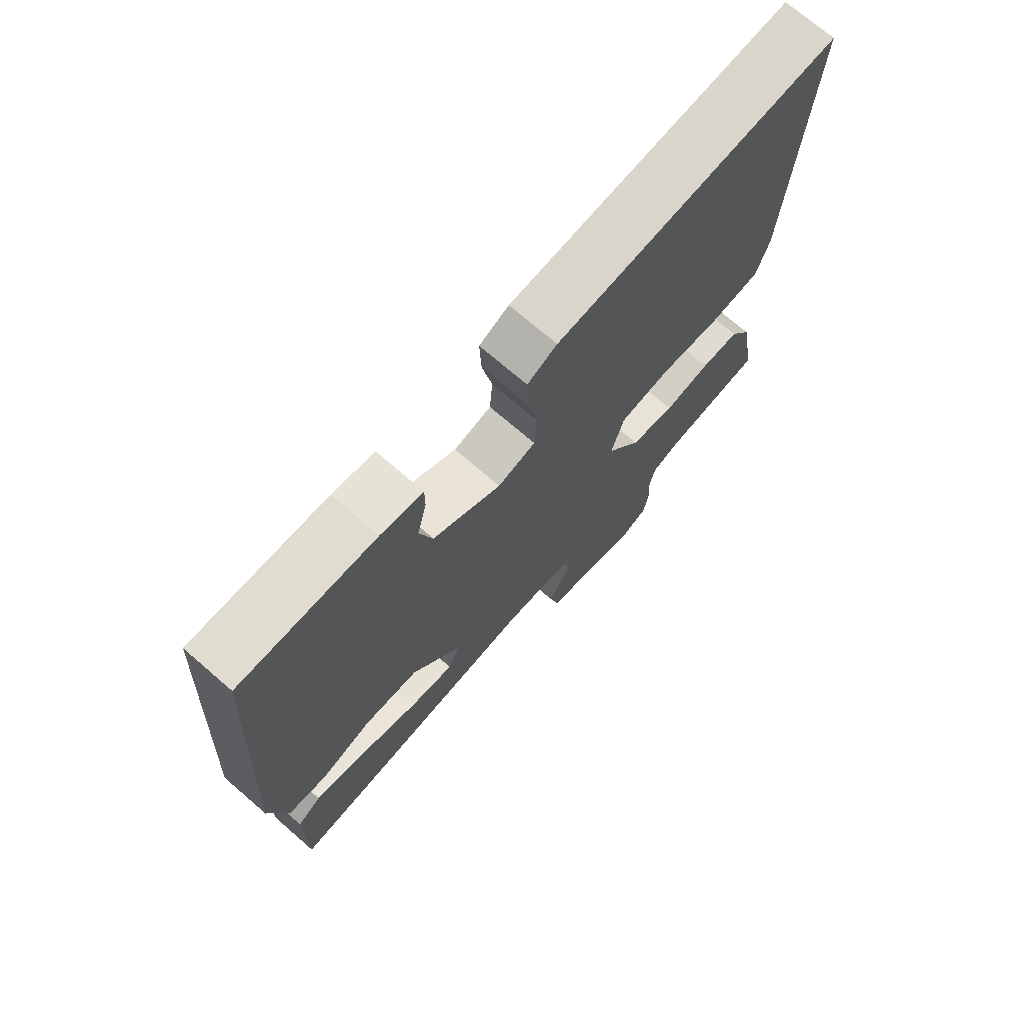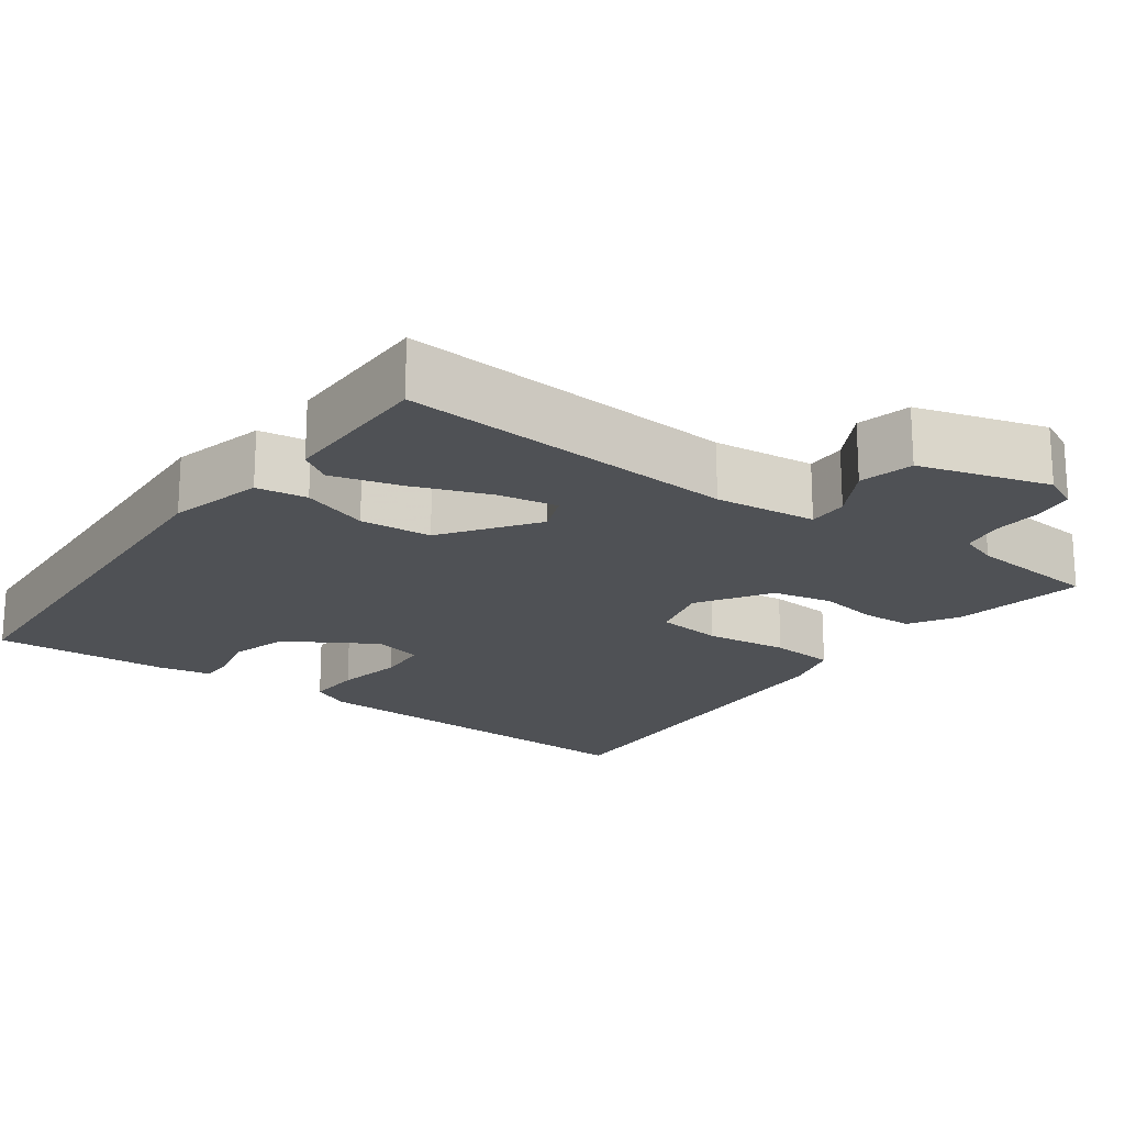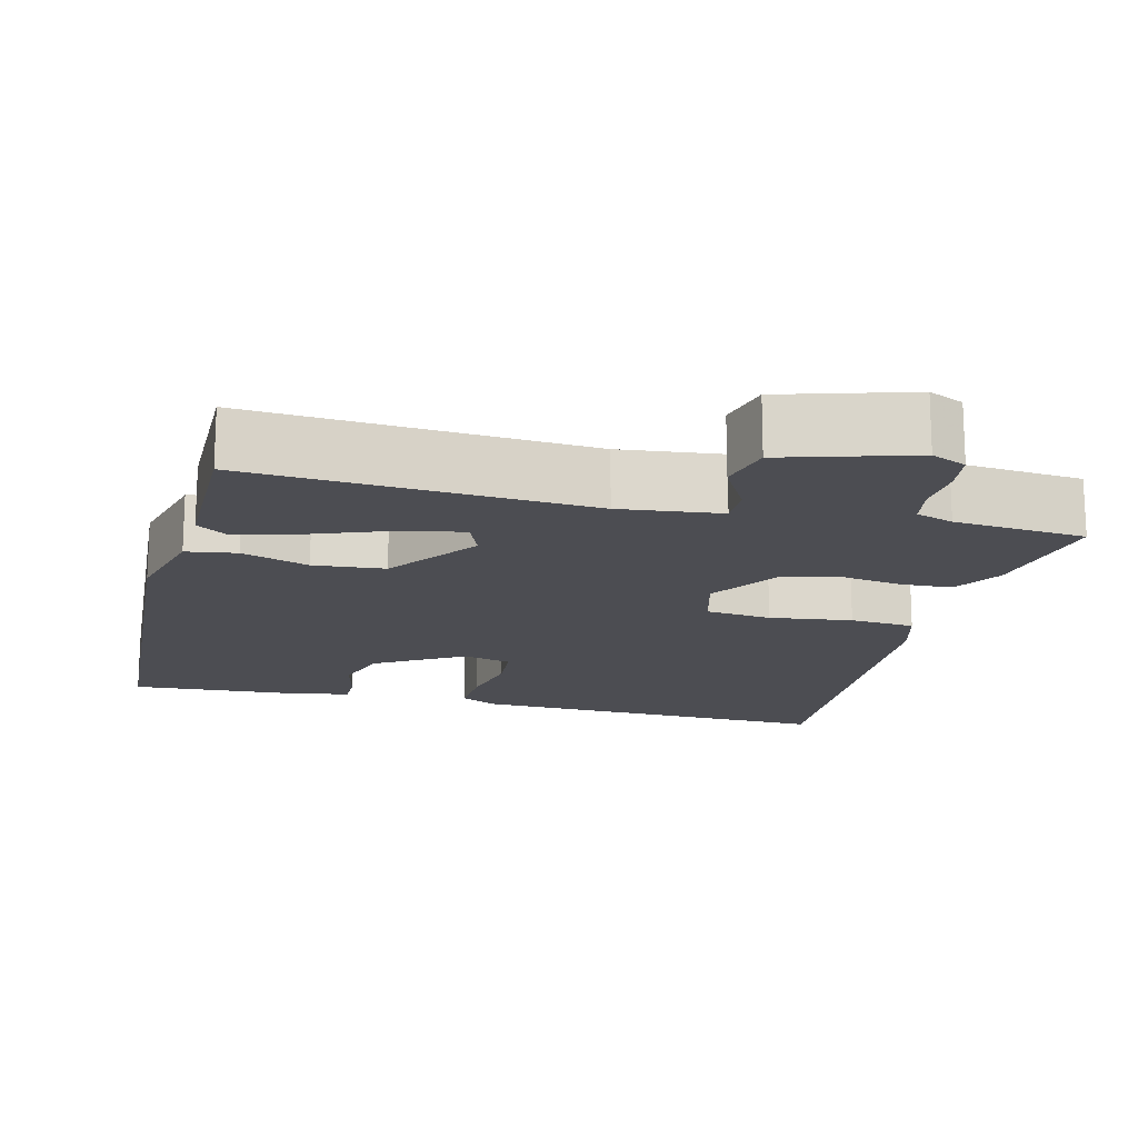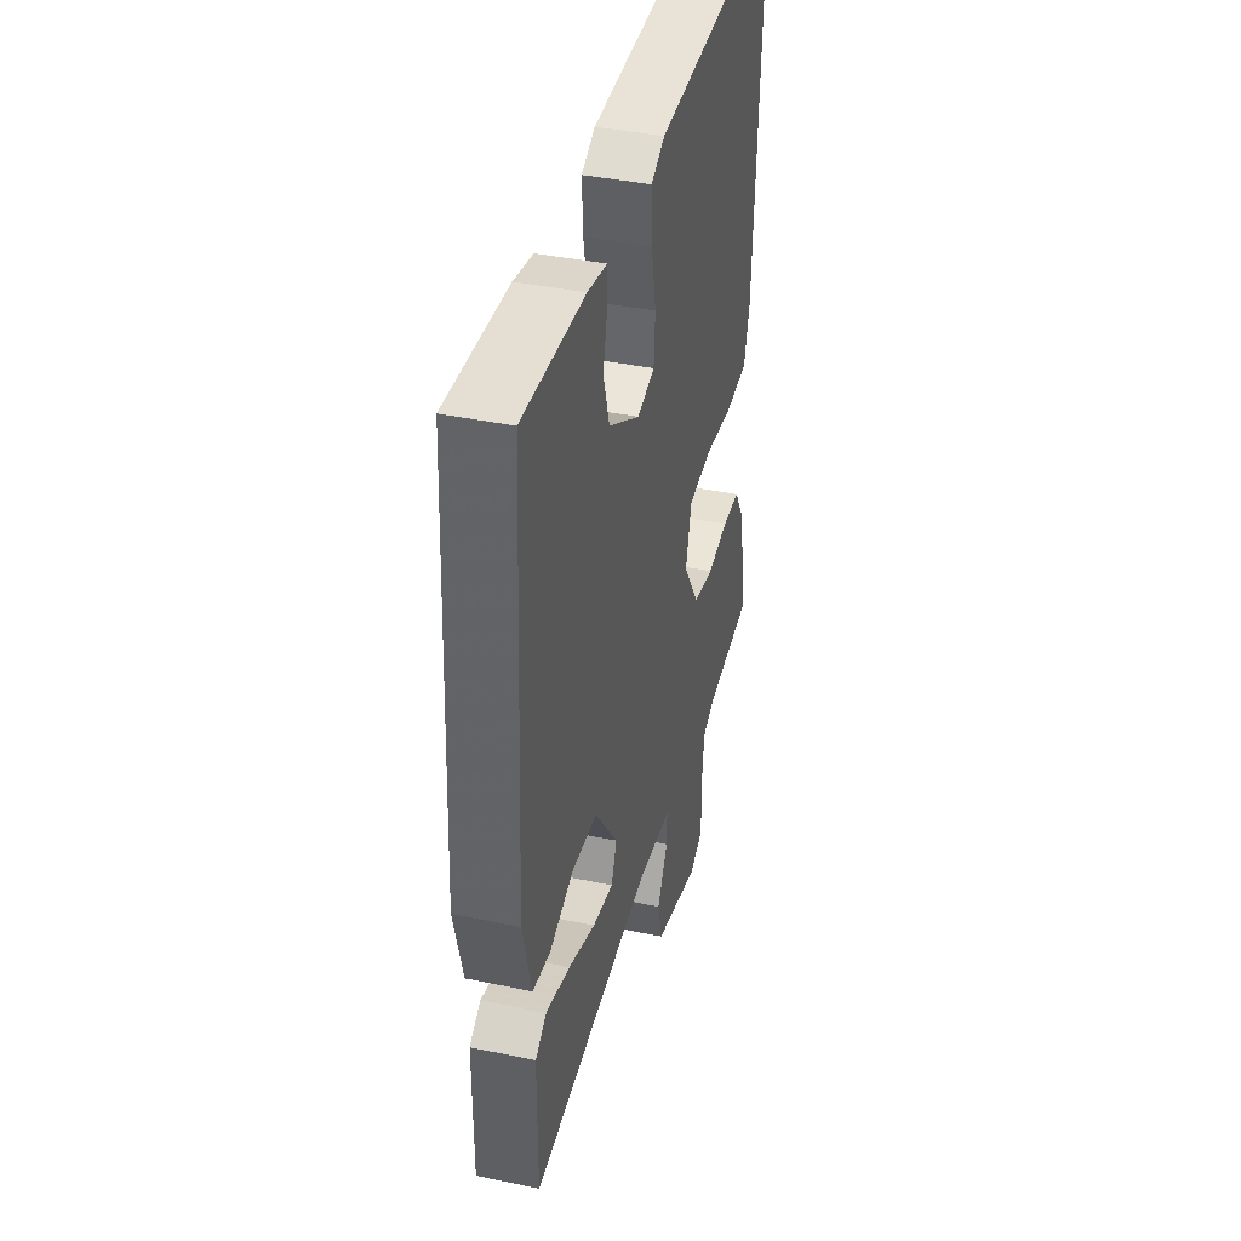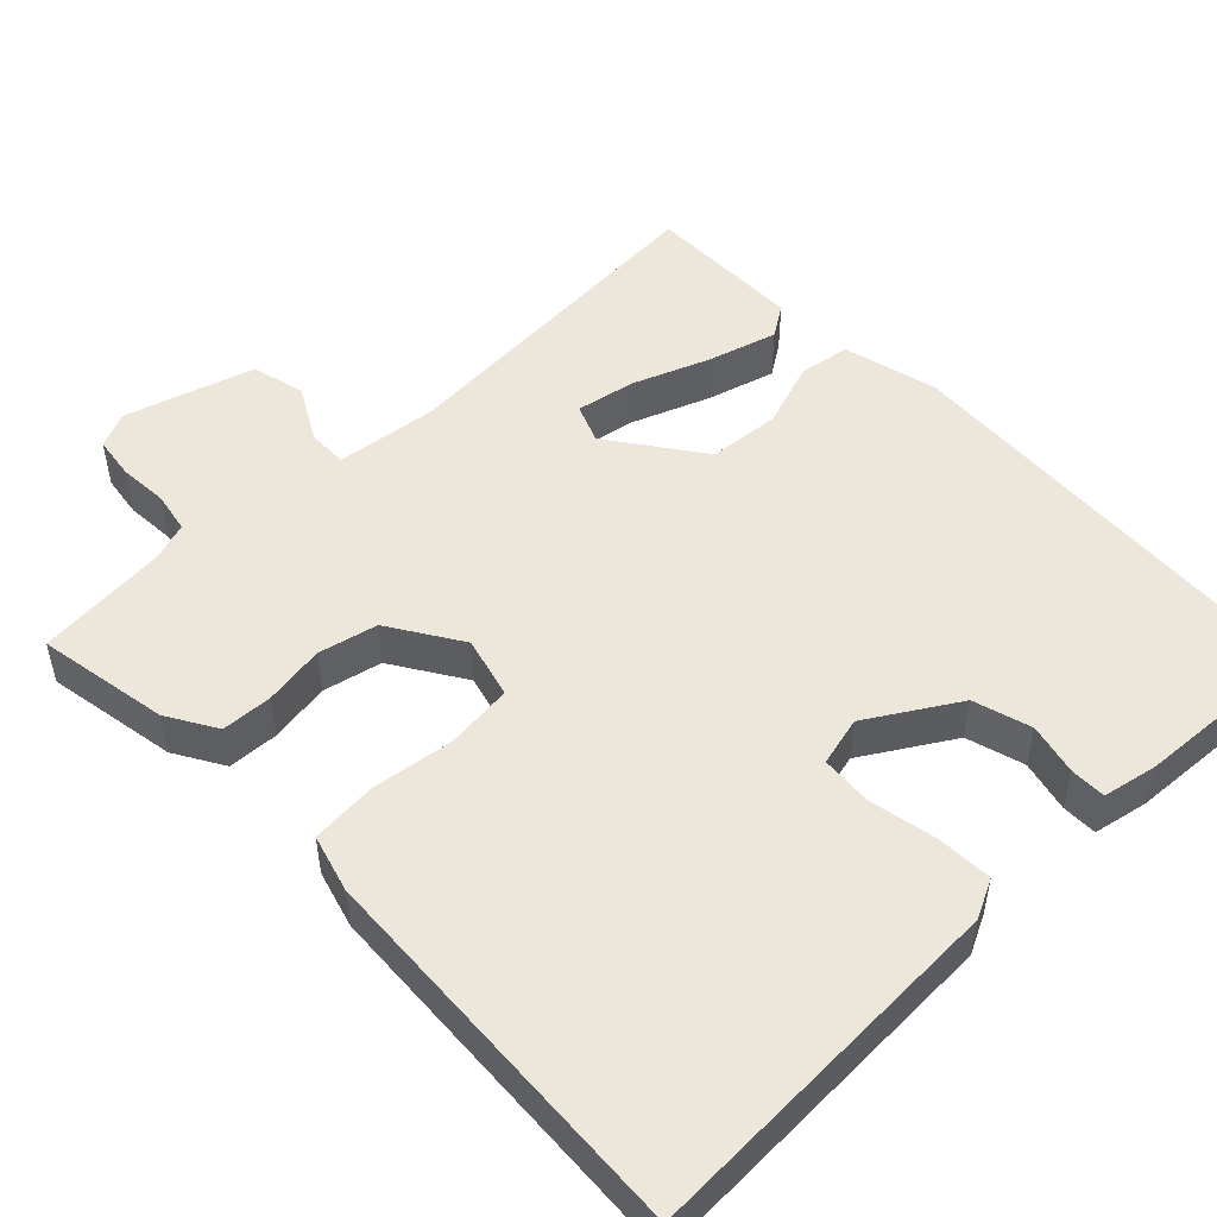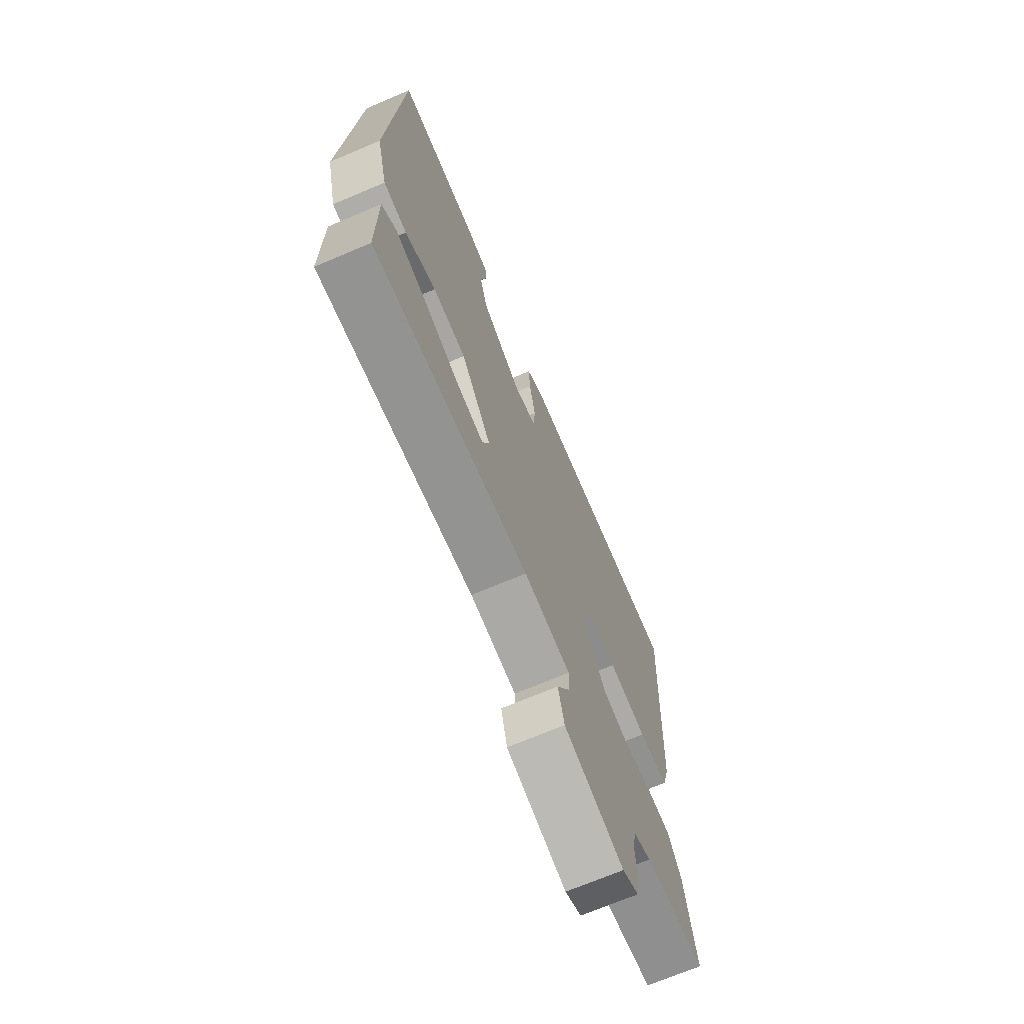
<metadata>
{"format":"obj","ext":"obj","renderer":"f3d","projection":"perspective","resolution":1024,"background":"white","views":[{"elev":72.4,"azim":130.8,"up":"+Z"},{"elev":-19.7,"azim":143.9,"up":"+Y"},{"elev":-16.4,"azim":166.0,"up":"+Y"},{"elev":40.1,"azim":104.4,"up":"+Z"},{"elev":50.5,"azim":-44.0,"up":"+Y"},{"elev":-70.1,"azim":113.0,"up":"+Z"}]}
</metadata>
<code>
v -0.5 0.07 0.5
v -0.018 0.07 0.482
v 0.032 0.07 0.457
v 0.029 0.07 0.385
v 0.012 0.07 0.298
v 0.017 0.07 0.231
v 0.081 0.07 0.215
v 0.196 0.07 0.285
v 0.218 0.07 0.36
v 0.202 0.07 0.427
v 0.202 0.07 0.473
v 0.273 0.07 0.487
v 0.5 0.07 0.5
v 0.534 0.07 -0.066
v 0.503 0.07 -0.189
v 0.437 0.07 -0.199
v 0.35 0.07 -0.169
v 0.257 0.07 -0.177
v 0.172 0.07 -0.296
v 0.192 0.07 -0.346
v 0.269 0.07 -0.332
v 0.369 0.07 -0.294
v 0.458 0.07 -0.269
v 0.499 0.07 -0.296
v 0.5 0.07 -0.5
v 0.058 0.07 -0.469
v -0.074 0.07 -0.484
v -0.073 0.07 -0.536
v -0.034 0.07 -0.606
v -0.051 0.07 -0.676
v -0.219 0.07 -0.726
v -0.265 0.07 -0.705
v -0.273 0.07 -0.65
v -0.269 0.07 -0.586
v -0.279 0.07 -0.533
v -0.328 0.07 -0.516
v -0.5 0.07 -0.5
v -0.47 0.07 -0.329
v -0.432 0.07 -0.265
v -0.366 0.07 -0.262
v -0.287 0.07 -0.275
v -0.21 0.07 -0.258
v -0.151 0.07 -0.165
v -0.172 0.07 -0.085
v -0.258 0.07 -0.075
v -0.366 0.07 -0.089
v -0.451 0.07 -0.082
v -0.472 0.07 -0.008
v -0.5 0 0.5
v -0.018 0 0.482
v 0.032 0 0.457
v 0.029 0 0.385
v 0.012 0 0.298
v 0.017 0 0.231
v 0.081 0 0.215
v 0.196 0 0.285
v 0.218 0 0.36
v 0.202 0 0.427
v 0.202 0 0.473
v 0.273 0 0.487
v 0.5 0 0.5
v 0.534 0 -0.066
v 0.503 0 -0.189
v 0.437 0 -0.199
v 0.35 0 -0.169
v 0.257 0 -0.177
v 0.172 0 -0.296
v 0.192 0 -0.346
v 0.269 0 -0.332
v 0.369 0 -0.294
v 0.458 0 -0.269
v 0.499 0 -0.296
v 0.5 0 -0.5
v 0.058 0 -0.469
v -0.074 0 -0.484
v -0.073 0 -0.536
v -0.034 0 -0.606
v -0.051 0 -0.676
v -0.219 0 -0.726
v -0.265 0 -0.705
v -0.273 0 -0.65
v -0.269 0 -0.586
v -0.279 0 -0.533
v -0.328 0 -0.516
v -0.5 0 -0.5
v -0.47 0 -0.329
v -0.432 0 -0.265
v -0.366 0 -0.262
v -0.287 0 -0.275
v -0.21 0 -0.258
v -0.151 0 -0.165
v -0.172 0 -0.085
v -0.258 0 -0.075
v -0.366 0 -0.089
v -0.451 0 -0.082
v -0.472 0 -0.008
f 3 4 5
f 2 3 5
f 1 2 5
f 48 1 5
f 47 48 5
f 46 47 5
f 45 46 5
f 44 45 5 6
f 43 44 6 7
f 39 40 41
f 38 39 41
f 37 38 41
f 36 37 41
f 35 36 41 42
f 34 35 42 43
f 32 33 34
f 31 32 34
f 30 31 34
f 29 30 34
f 28 29 34
f 27 28 34 43
f 24 25 26
f 23 24 26
f 22 23 26
f 21 22 26
f 20 21 26 27
f 19 20 27 43
f 15 16 17
f 14 15 17
f 13 14 17
f 12 13 17
f 11 12 17
f 10 11 17
f 9 10 17
f 8 9 17 18
f 18 19 43
f 8 18 43
f 7 8 43
f 53 52 51
f 53 51 50
f 53 50 49
f 53 49 96
f 53 96 95
f 53 95 94
f 53 94 93
f 54 53 93 92
f 55 54 92 91
f 89 88 87
f 89 87 86
f 89 86 85
f 89 85 84
f 90 89 84 83
f 91 90 83 82
f 82 81 80
f 82 80 79
f 82 79 78
f 82 78 77
f 82 77 76
f 91 82 76 75
f 74 73 72
f 74 72 71
f 74 71 70
f 74 70 69
f 75 74 69 68
f 91 75 68 67
f 65 64 63
f 65 63 62
f 65 62 61
f 65 61 60
f 65 60 59
f 65 59 58
f 65 58 57
f 66 65 57 56
f 91 67 66
f 91 66 56
f 91 56 55
f 1 49 50 2
f 2 50 51 3
f 3 51 52 4
f 4 52 53 5
f 5 53 54 6
f 6 54 55 7
f 7 55 56 8
f 8 56 57 9
f 9 57 58 10
f 10 58 59 11
f 11 59 60 12
f 12 60 61 13
f 13 61 62 14
f 14 62 63 15
f 15 63 64 16
f 16 64 65 17
f 17 65 66 18
f 18 66 67 19
f 19 67 68 20
f 20 68 69 21
f 21 69 70 22
f 22 70 71 23
f 23 71 72 24
f 24 72 73 25
f 25 73 74 26
f 26 74 75 27
f 27 75 76 28
f 28 76 77 29
f 29 77 78 30
f 30 78 79 31
f 31 79 80 32
f 32 80 81 33
f 33 81 82 34
f 34 82 83 35
f 35 83 84 36
f 36 84 85 37
f 37 85 86 38
f 38 86 87 39
f 39 87 88 40
f 40 88 89 41
f 41 89 90 42
f 42 90 91 43
f 43 91 92 44
f 44 92 93 45
f 45 93 94 46
f 46 94 95 47
f 47 95 96 48
f 48 96 49 1

</code>
